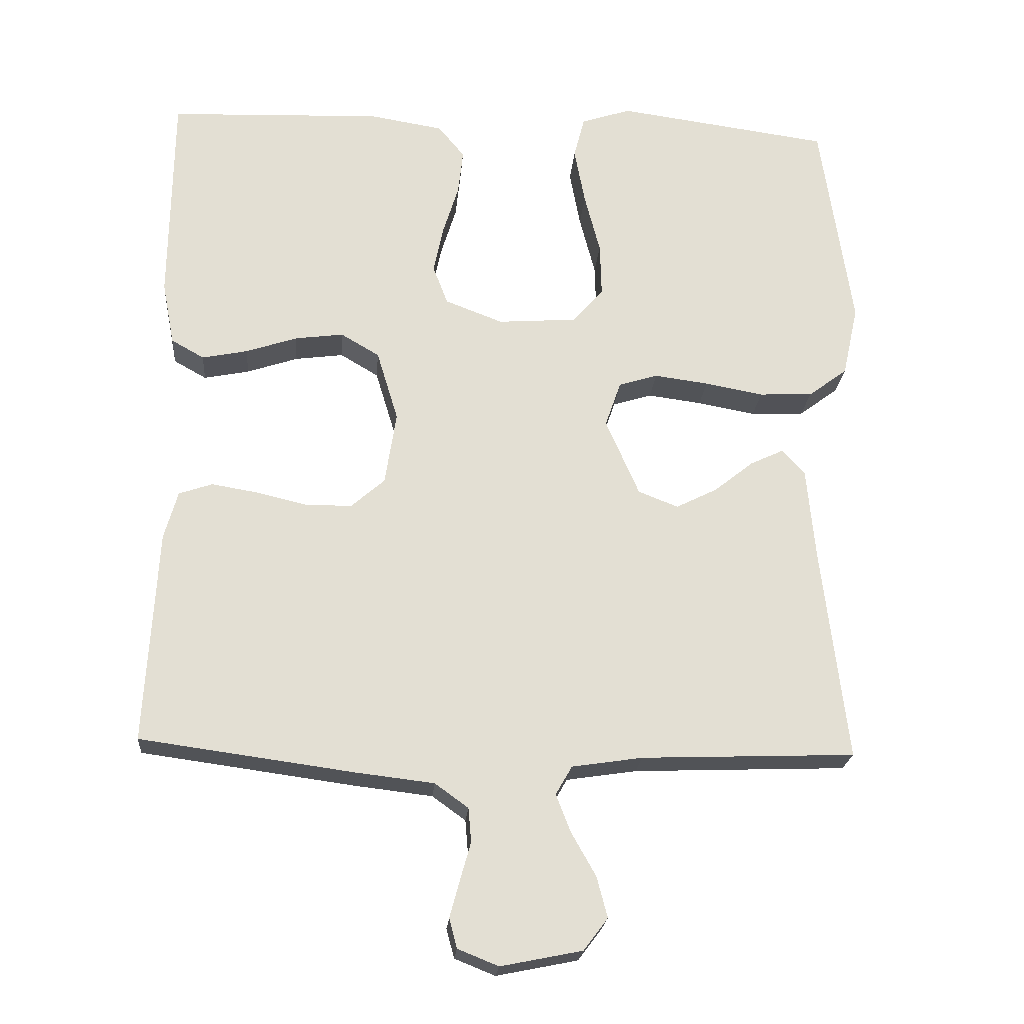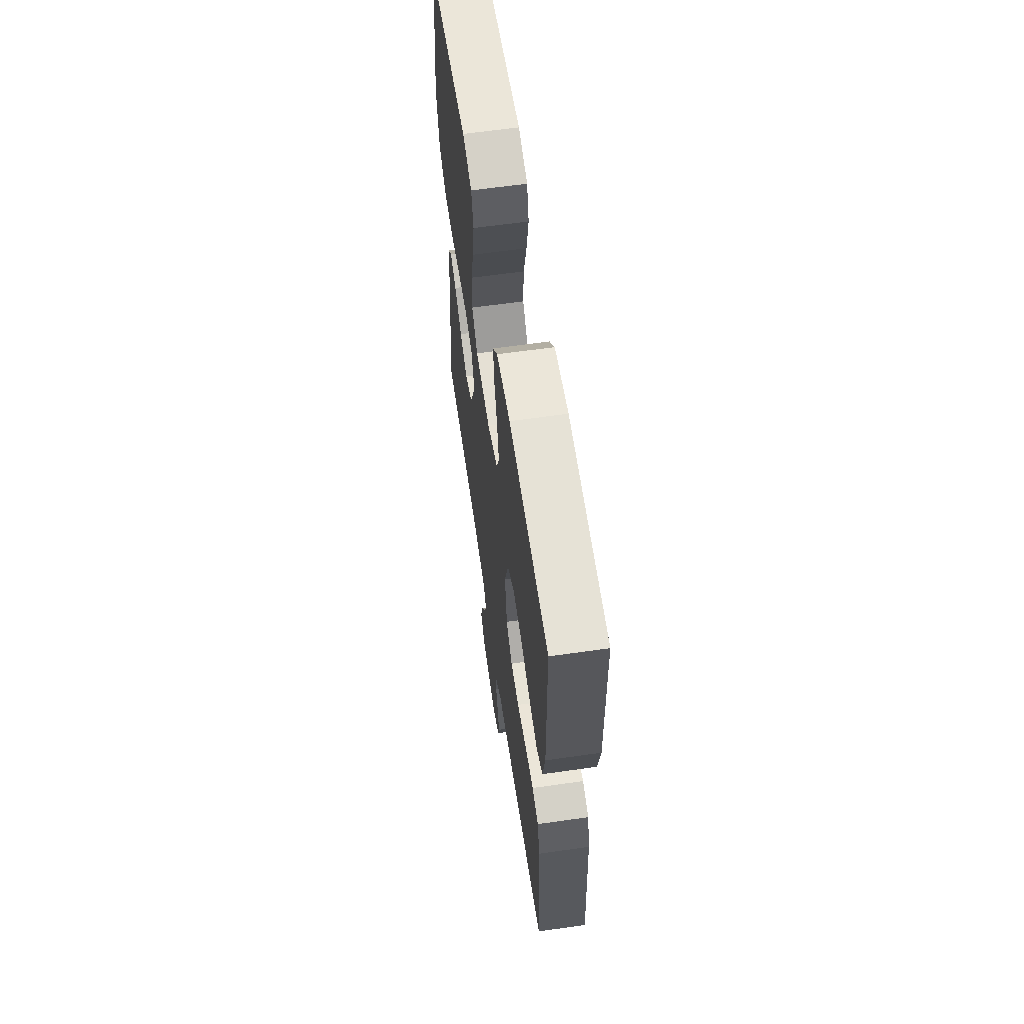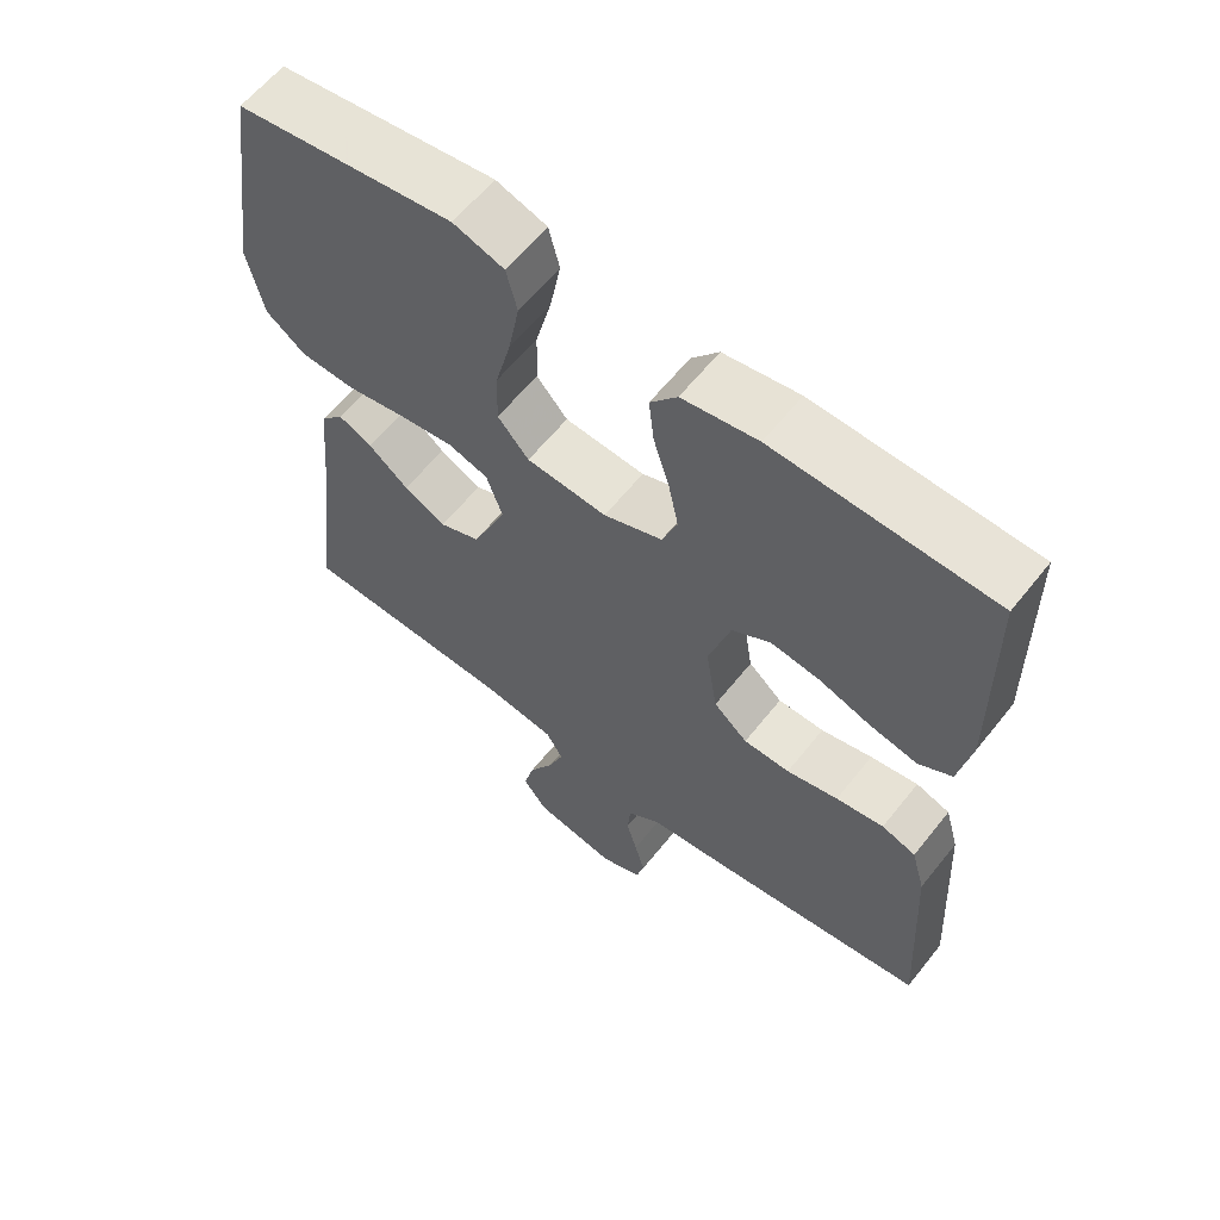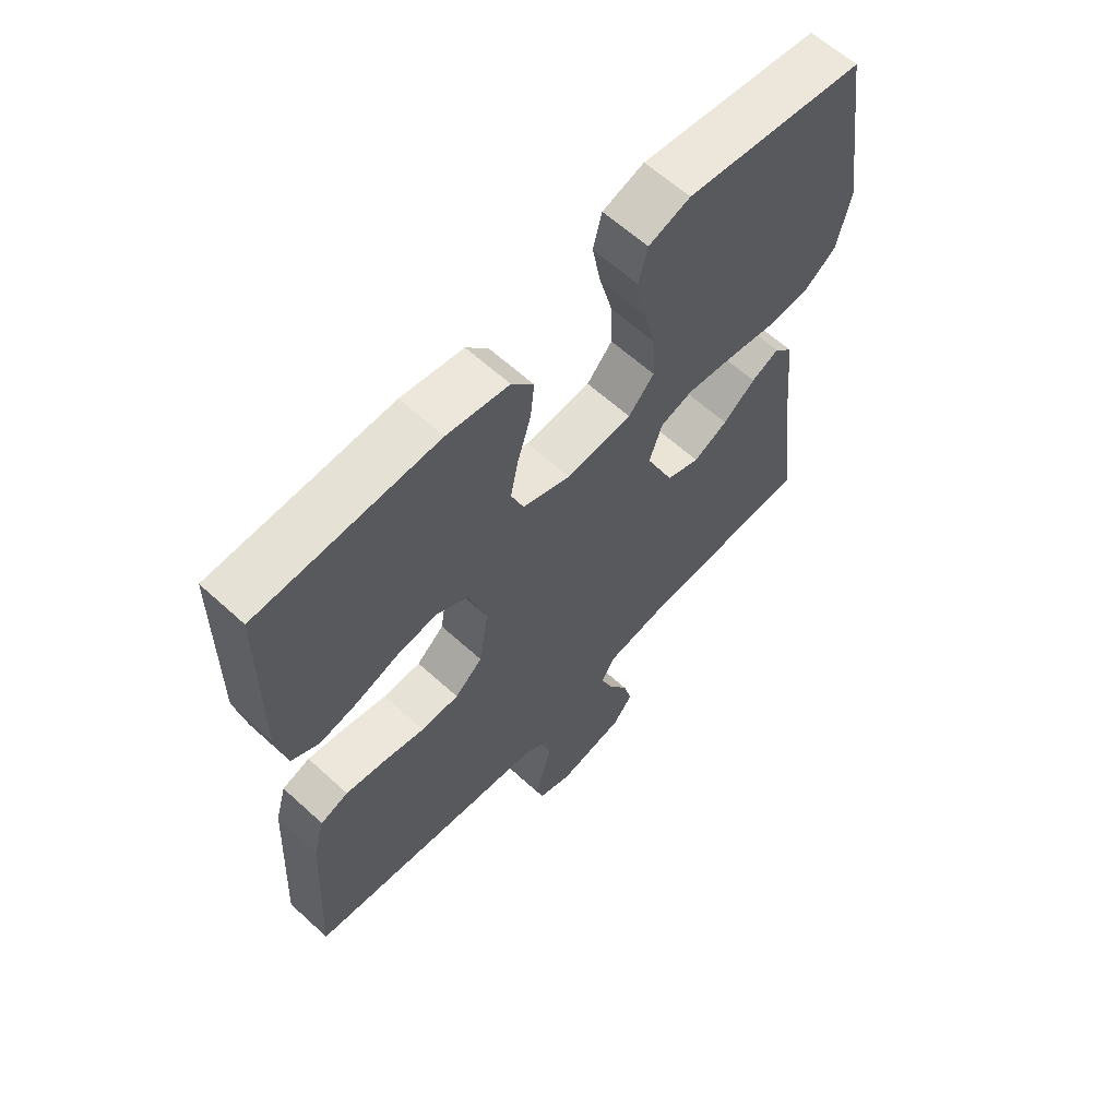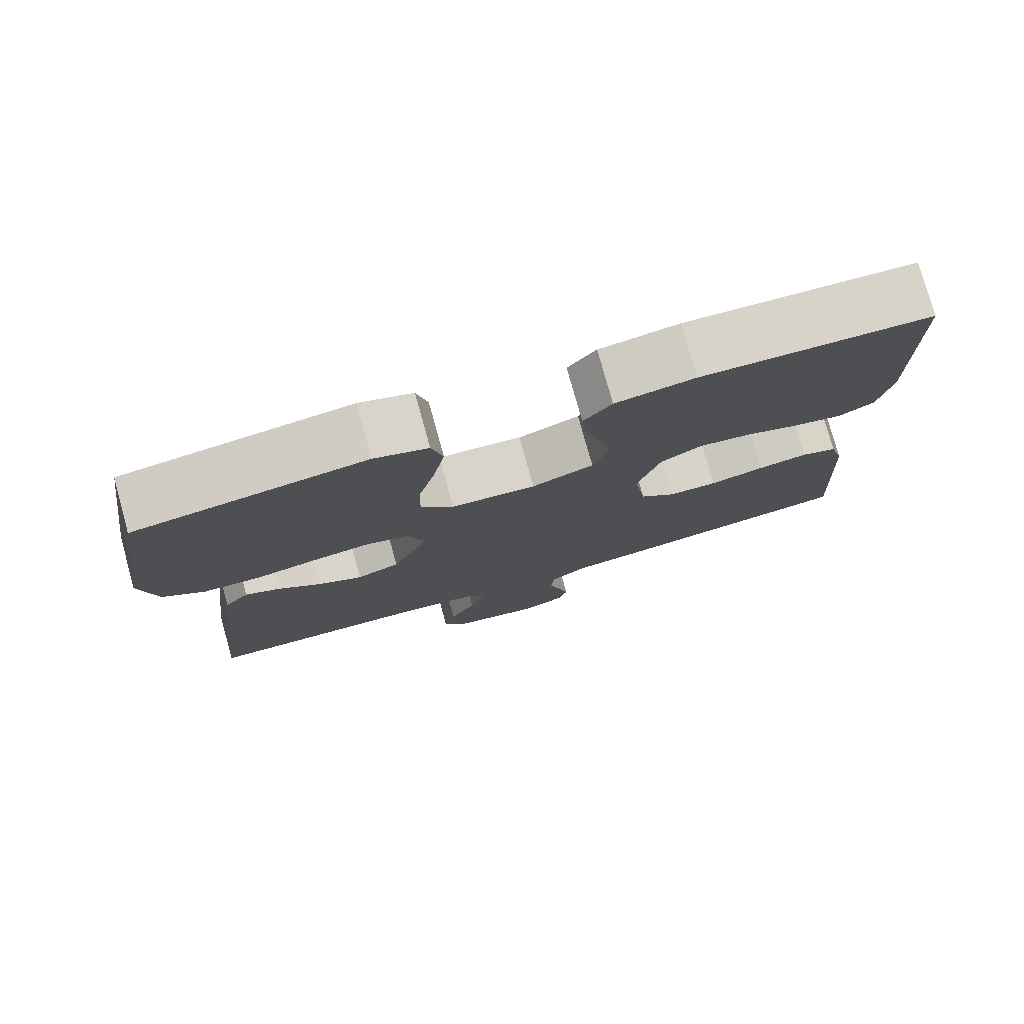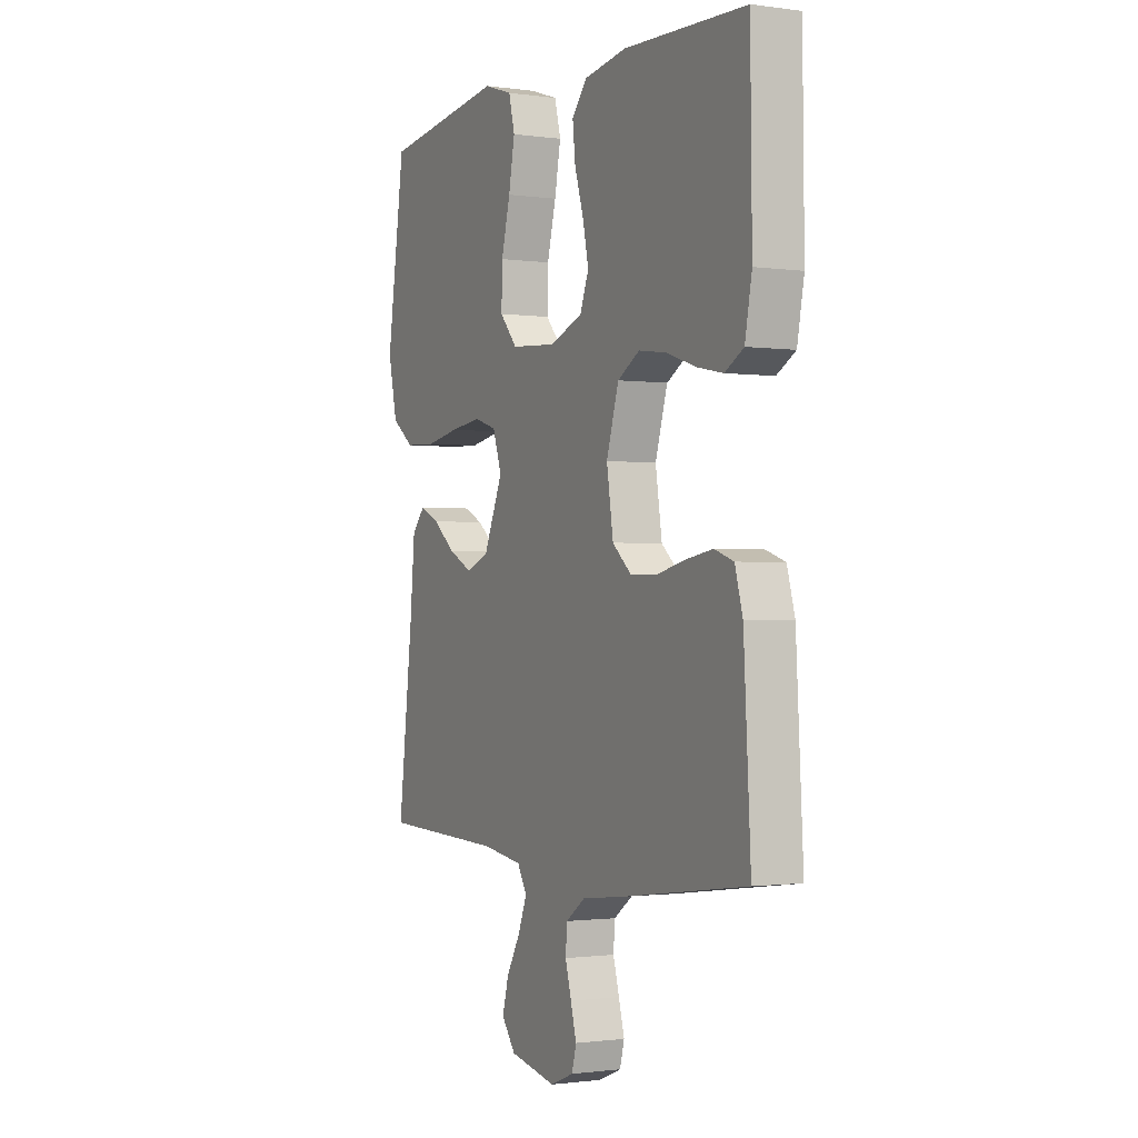
<metadata>
{"format":"obj","ext":"obj","renderer":"f3d","projection":"perspective","resolution":1024,"background":"white","views":[{"elev":-22.0,"azim":175.4,"up":"+Z"},{"elev":61.9,"azim":81.7,"up":"+Z"},{"elev":61.1,"azim":38.4,"up":"+Z"},{"elev":62.5,"azim":132.7,"up":"+Z"},{"elev":77.8,"azim":-15.5,"up":"+Z"},{"elev":-1.2,"azim":62.9,"up":"+Z"}]}
</metadata>
<code>
v -0.5 0.07 -0.5
v -0.464 0.07 -0.2
v -0.452 0.07 -0.071
v -0.42 0.07 -0.035
v -0.373 0.07 -0.057
v -0.318 0.07 -0.101
v -0.26 0.07 -0.13
v -0.204 0.07 -0.108
v -0.157 0.07 0
v -0.179 0.07 0.064
v -0.234 0.07 0.081
v -0.31 0.07 0.071
v -0.392 0.07 0.056
v -0.467 0.07 0.059
v -0.522 0.07 0.1
v -0.544 0.07 0.2
v -0.5 0.07 0.5
v -0.2 0.07 0.541
v -0.13 0.07 0.518
v -0.115 0.07 0.459
v -0.13 0.07 0.379
v -0.152 0.07 0.294
v -0.154 0.07 0.219
v -0.111 0.07 0.17
v 0 0.07 0.162
v 0.081 0.07 0.193
v 0.102 0.07 0.248
v 0.088 0.07 0.315
v 0.066 0.07 0.386
v 0.059 0.07 0.449
v 0.096 0.07 0.494
v 0.2 0.07 0.511
v 0.5 0.07 0.5
v 0.504 0.07 0.2
v 0.487 0.07 0.111
v 0.441 0.07 0.085
v 0.377 0.07 0.098
v 0.305 0.07 0.122
v 0.237 0.07 0.131
v 0.183 0.07 0.099
v 0.153 0.07 0
v 0.169 0.07 -0.103
v 0.216 0.07 -0.144
v 0.28 0.07 -0.145
v 0.351 0.07 -0.128
v 0.417 0.07 -0.117
v 0.464 0.07 -0.133
v 0.483 0.07 -0.2
v 0.5 0.07 -0.5
v 0.2 0.07 -0.541
v 0.09 0.07 -0.554
v 0.043 0.07 -0.588
v 0.039 0.07 -0.636
v 0.054 0.07 -0.689
v 0.068 0.07 -0.741
v 0.057 0.07 -0.782
v 0 0.07 -0.805
v -0.114 0.07 -0.782
v -0.148 0.07 -0.737
v -0.133 0.07 -0.68
v -0.099 0.07 -0.62
v -0.078 0.07 -0.566
v -0.101 0.07 -0.526
v -0.2 0.07 -0.511
v -0.5 0 -0.5
v -0.464 0 -0.2
v -0.452 0 -0.071
v -0.42 0 -0.035
v -0.373 0 -0.057
v -0.318 0 -0.101
v -0.26 0 -0.13
v -0.204 0 -0.108
v -0.157 0 0
v -0.179 0 0.064
v -0.234 0 0.081
v -0.31 0 0.071
v -0.392 0 0.056
v -0.467 0 0.059
v -0.522 0 0.1
v -0.544 0 0.2
v -0.5 0 0.5
v -0.2 0 0.541
v -0.13 0 0.518
v -0.115 0 0.459
v -0.13 0 0.379
v -0.152 0 0.294
v -0.154 0 0.219
v -0.111 0 0.17
v 0 0 0.162
v 0.081 0 0.193
v 0.102 0 0.248
v 0.088 0 0.315
v 0.066 0 0.386
v 0.059 0 0.449
v 0.096 0 0.494
v 0.2 0 0.511
v 0.5 0 0.5
v 0.504 0 0.2
v 0.487 0 0.111
v 0.441 0 0.085
v 0.377 0 0.098
v 0.305 0 0.122
v 0.237 0 0.131
v 0.183 0 0.099
v 0.153 0 0
v 0.169 0 -0.103
v 0.216 0 -0.144
v 0.28 0 -0.145
v 0.351 0 -0.128
v 0.417 0 -0.117
v 0.464 0 -0.133
v 0.483 0 -0.2
v 0.5 0 -0.5
v 0.2 0 -0.541
v 0.09 0 -0.554
v 0.043 0 -0.588
v 0.039 0 -0.636
v 0.054 0 -0.689
v 0.068 0 -0.741
v 0.057 0 -0.782
v 0 0 -0.805
v -0.114 0 -0.782
v -0.148 0 -0.737
v -0.133 0 -0.68
v -0.099 0 -0.62
v -0.078 0 -0.566
v -0.101 0 -0.526
v -0.2 0 -0.511
f 59 60 61
f 58 59 61
f 57 58 61
f 56 57 61
f 55 56 61
f 54 55 61
f 53 54 61
f 52 53 61 62
f 51 52 62 63
f 51 63 64
f 50 51 64
f 49 50 64
f 48 49 64
f 47 48 64
f 46 47 64
f 45 46 64
f 44 45 64
f 36 37 38
f 35 36 38
f 34 35 38
f 33 34 38
f 32 33 38
f 31 32 38
f 30 31 38
f 29 30 38
f 28 29 38
f 27 28 38 39
f 26 27 39 40
f 20 21 22
f 19 20 22
f 18 19 22
f 17 18 22
f 16 17 22
f 15 16 22
f 14 15 22
f 13 14 22
f 12 13 22
f 11 12 22 23
f 10 11 23 24
f 4 5 6
f 3 4 6
f 2 3 6
f 2 6 7
f 64 1 2
f 44 64 2
f 43 44 2
f 25 26 40 41
f 25 41 42
f 24 25 42
f 10 24 42
f 9 10 42
f 8 9 42 43
f 43 2 7
f 7 8 43
f 125 124 123
f 125 123 122
f 125 122 121
f 125 121 120
f 125 120 119
f 125 119 118
f 125 118 117
f 126 125 117 116
f 127 126 116 115
f 128 127 115
f 128 115 114
f 128 114 113
f 128 113 112
f 128 112 111
f 128 111 110
f 128 110 109
f 128 109 108
f 102 101 100
f 102 100 99
f 102 99 98
f 102 98 97
f 102 97 96
f 102 96 95
f 102 95 94
f 102 94 93
f 102 93 92
f 103 102 92 91
f 104 103 91 90
f 86 85 84
f 86 84 83
f 86 83 82
f 86 82 81
f 86 81 80
f 86 80 79
f 86 79 78
f 86 78 77
f 86 77 76
f 87 86 76 75
f 88 87 75 74
f 70 69 68
f 70 68 67
f 70 67 66
f 71 70 66
f 66 65 128
f 66 128 108
f 66 108 107
f 105 104 90 89
f 106 105 89
f 106 89 88
f 106 88 74
f 106 74 73
f 107 106 73 72
f 71 66 107
f 107 72 71
f 1 65 66 2
f 2 66 67 3
f 3 67 68 4
f 4 68 69 5
f 5 69 70 6
f 6 70 71 7
f 7 71 72 8
f 8 72 73 9
f 9 73 74 10
f 10 74 75 11
f 11 75 76 12
f 12 76 77 13
f 13 77 78 14
f 14 78 79 15
f 15 79 80 16
f 16 80 81 17
f 17 81 82 18
f 18 82 83 19
f 19 83 84 20
f 20 84 85 21
f 21 85 86 22
f 22 86 87 23
f 23 87 88 24
f 24 88 89 25
f 25 89 90 26
f 26 90 91 27
f 27 91 92 28
f 28 92 93 29
f 29 93 94 30
f 30 94 95 31
f 31 95 96 32
f 32 96 97 33
f 33 97 98 34
f 34 98 99 35
f 35 99 100 36
f 36 100 101 37
f 37 101 102 38
f 38 102 103 39
f 39 103 104 40
f 40 104 105 41
f 41 105 106 42
f 42 106 107 43
f 43 107 108 44
f 44 108 109 45
f 45 109 110 46
f 46 110 111 47
f 47 111 112 48
f 48 112 113 49
f 49 113 114 50
f 50 114 115 51
f 51 115 116 52
f 52 116 117 53
f 53 117 118 54
f 54 118 119 55
f 55 119 120 56
f 56 120 121 57
f 57 121 122 58
f 58 122 123 59
f 59 123 124 60
f 60 124 125 61
f 61 125 126 62
f 62 126 127 63
f 63 127 128 64
f 64 128 65 1

</code>
